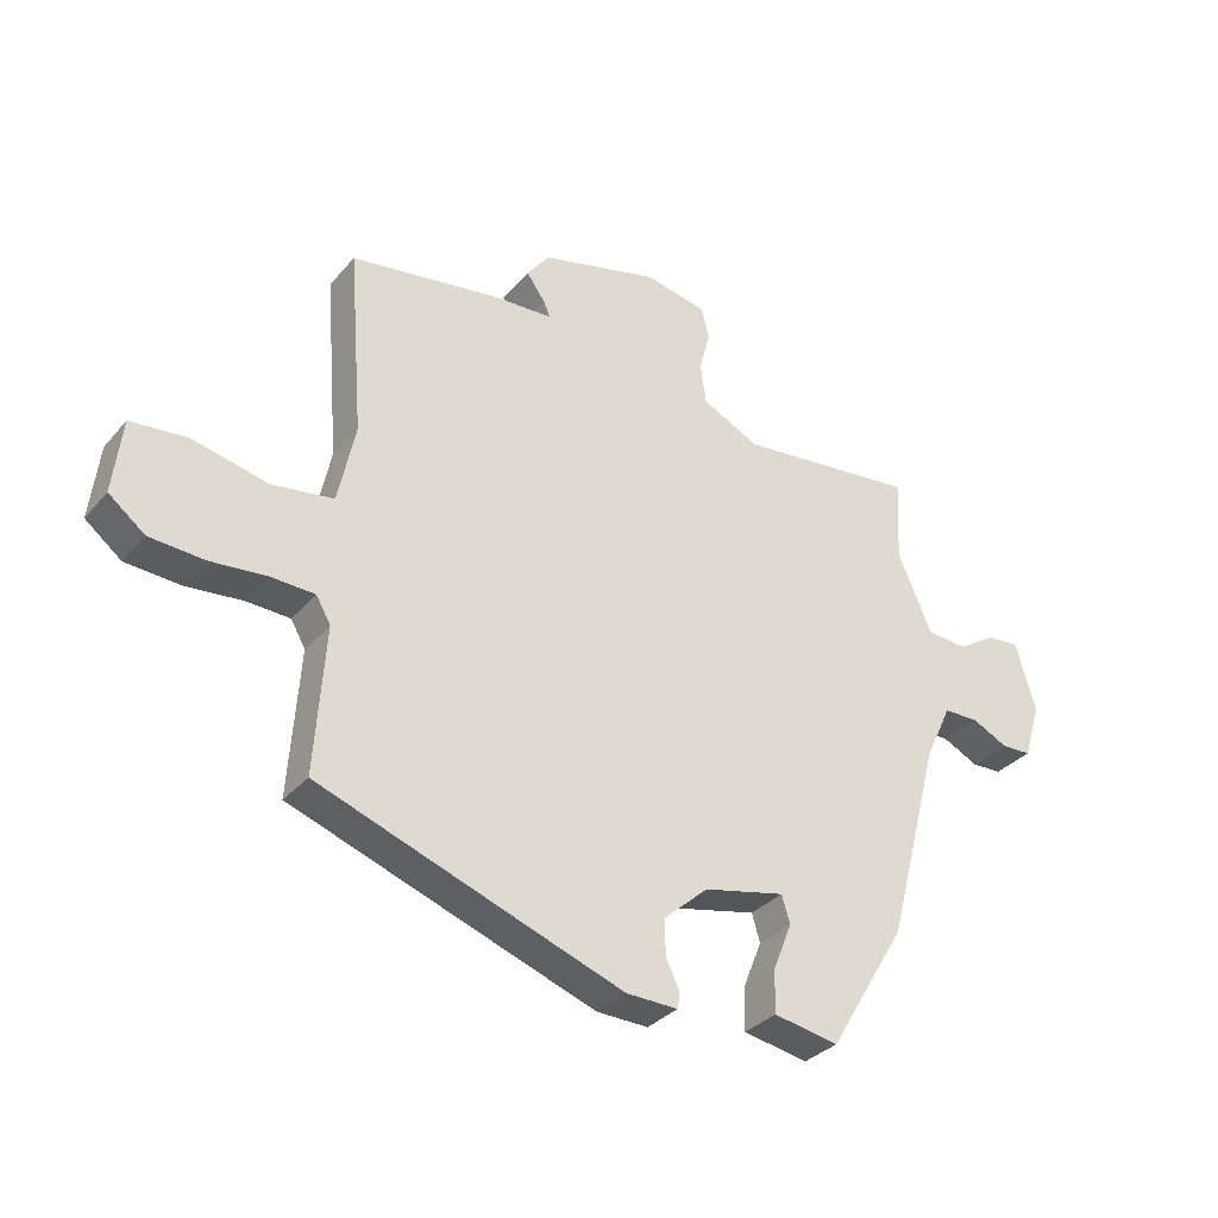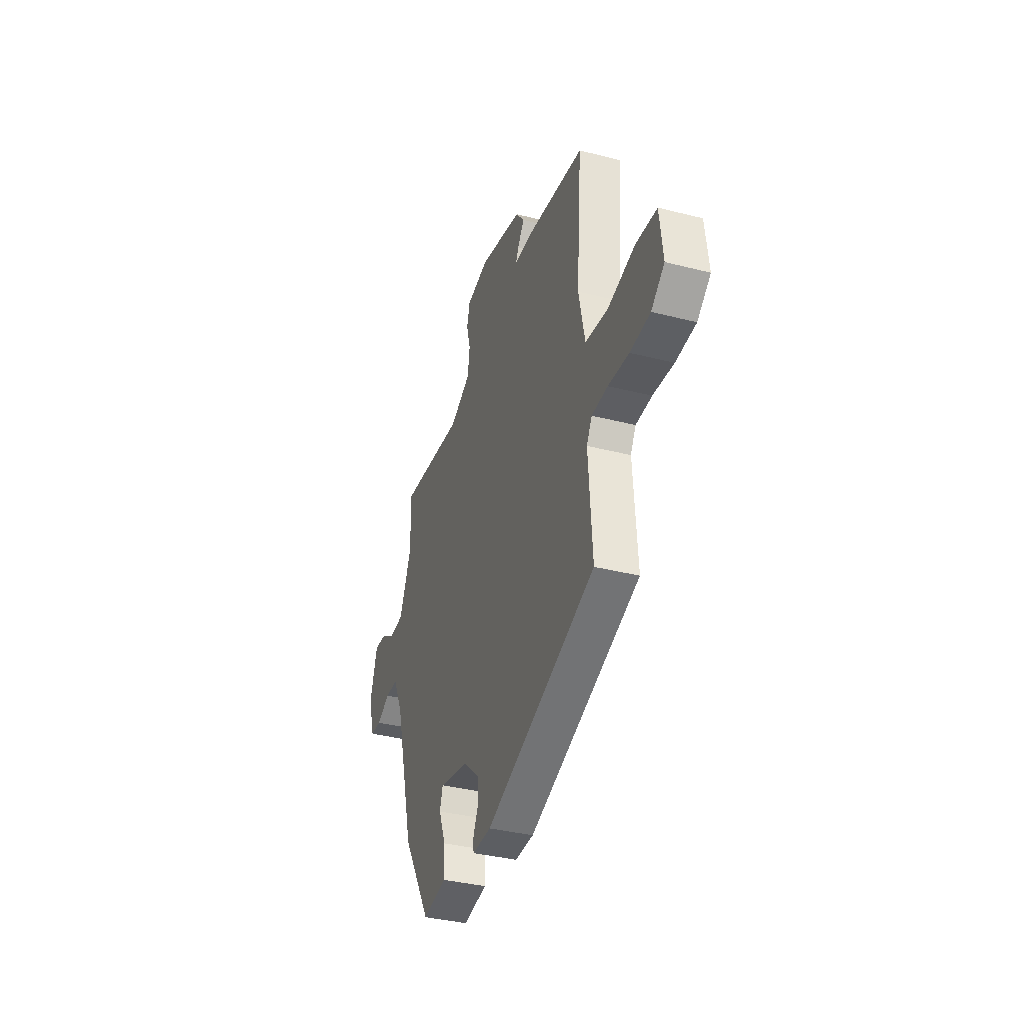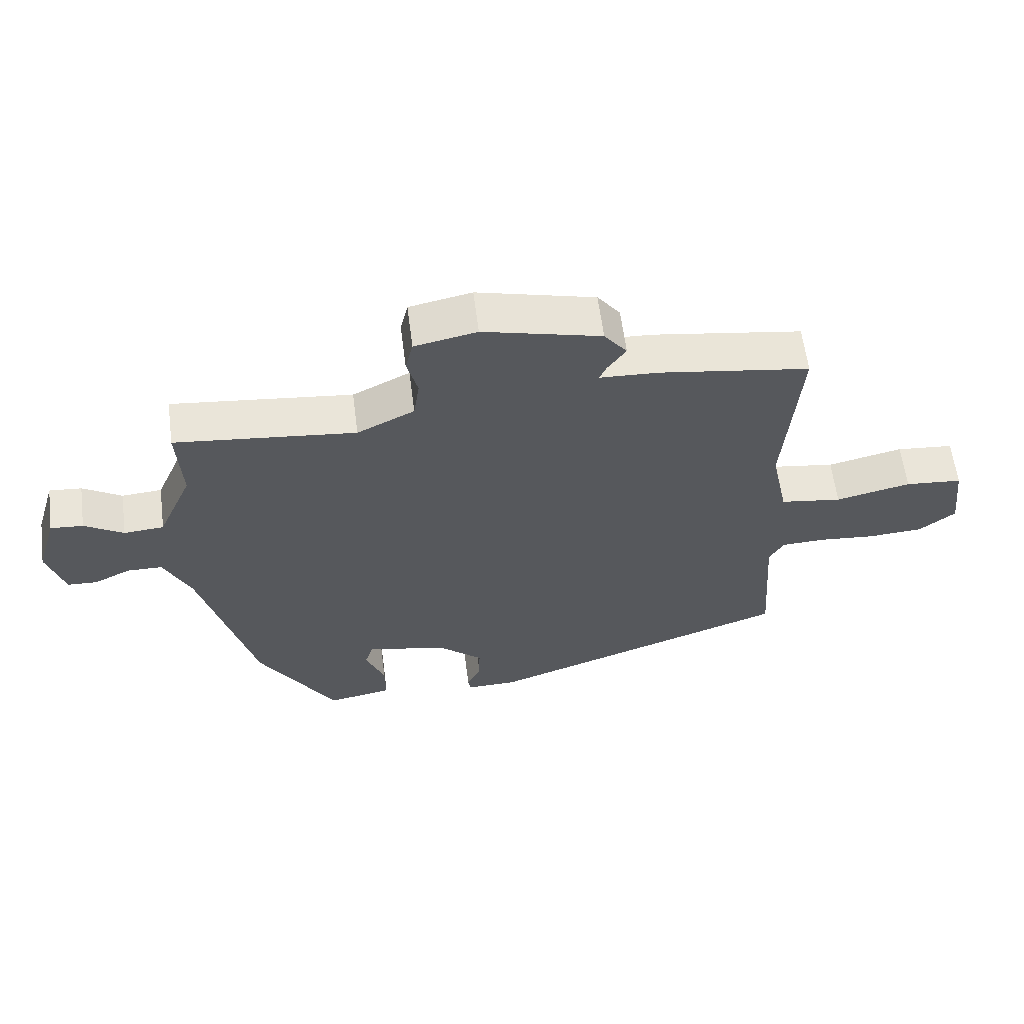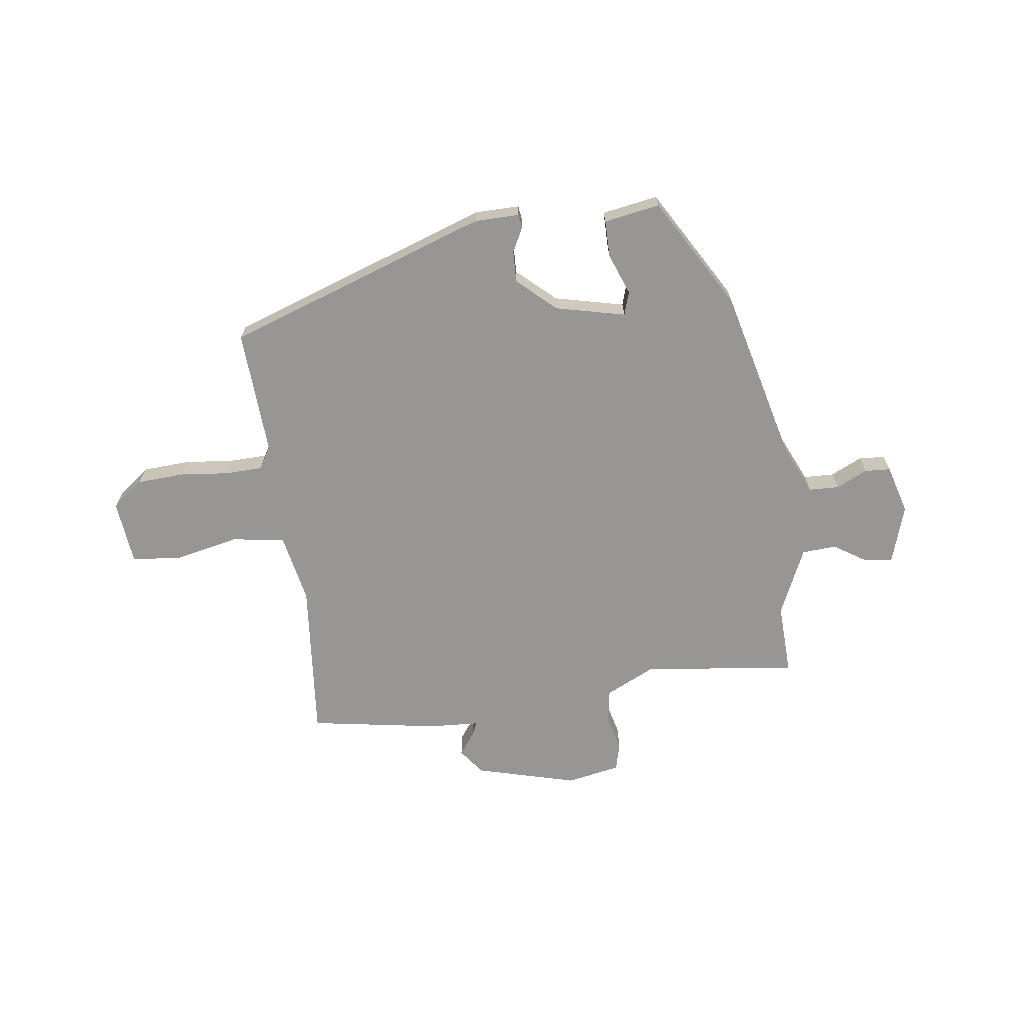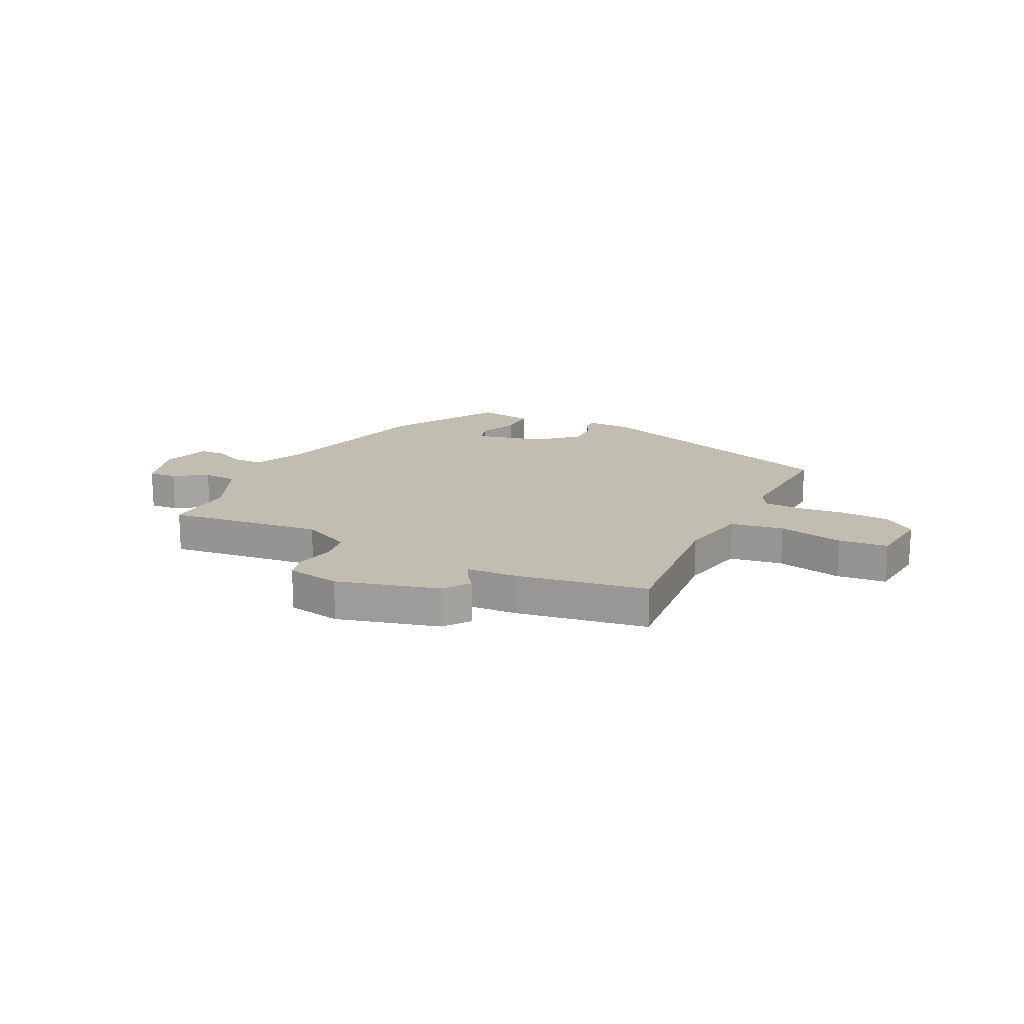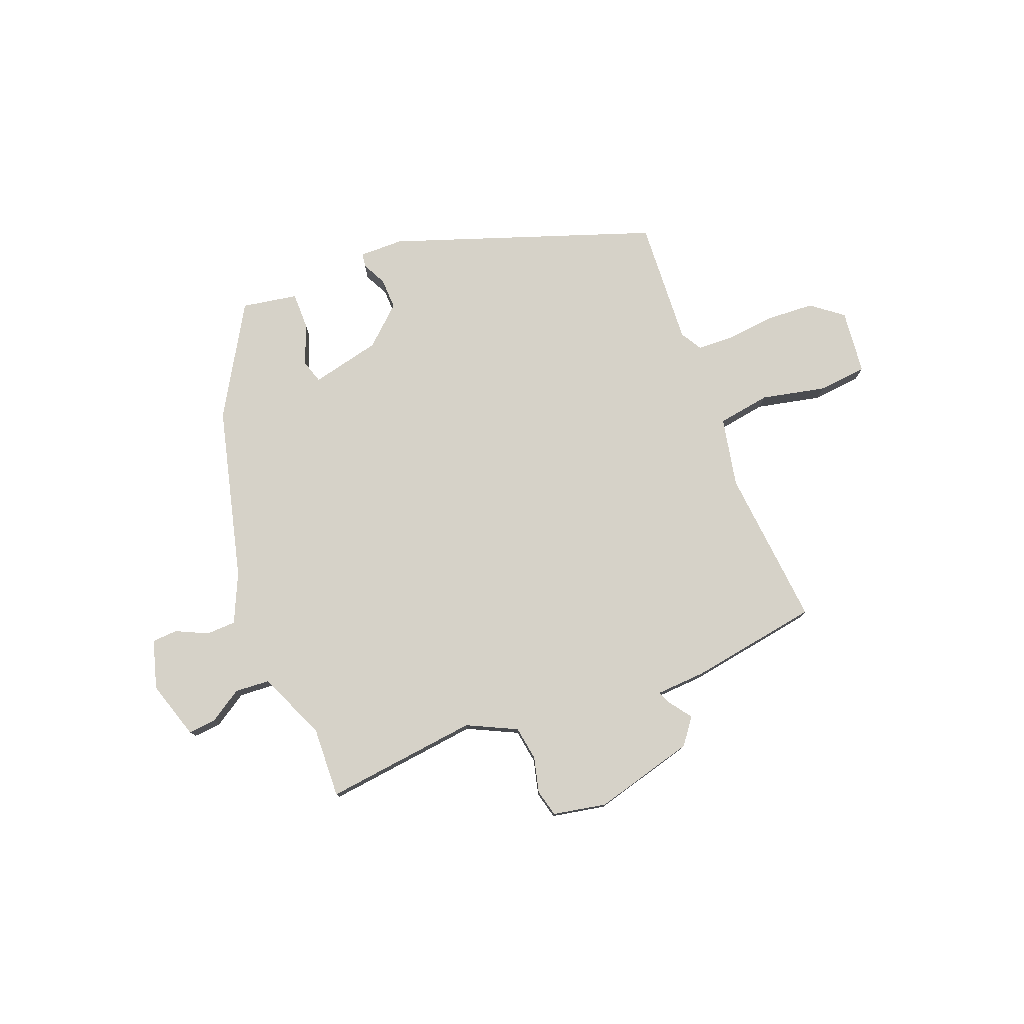
<metadata>
{"format":"obj","ext":"obj","renderer":"f3d","projection":"perspective","resolution":1024,"background":"white","views":[{"elev":-32.6,"azim":146.4,"up":"+Z"},{"elev":-36.4,"azim":71.6,"up":"+Z"},{"elev":60.8,"azim":-7.3,"up":"+Z"},{"elev":-67.8,"azim":-173.2,"up":"+Y"},{"elev":17.0,"azim":25.5,"up":"+Y"},{"elev":77.8,"azim":-22.0,"up":"+Y"}]}
</metadata>
<code>
v -0.446 0.07 -0.312
v -0.53 0.07 0.005
v -0.572 0.07 0.094
v -0.627 0.07 0.095
v -0.684 0.07 0.067
v -0.731 0.07 0.069
v -0.758 0.07 0.158
v -0.726 0.07 0.265
v -0.675 0.07 0.261
v -0.614 0.07 0.223
v -0.551 0.07 0.228
v -0.497 0.07 0.352
v -0.504 0.07 0.484
v -0.221 0.07 0.454
v -0.131 0.07 0.499
v -0.122 0.07 0.562
v -0.139 0.07 0.627
v -0.127 0.07 0.677
v -0.029 0.07 0.697
v 0.157 0.07 0.65
v 0.193 0.07 0.603
v 0.164 0.07 0.562
v 0.153 0.07 0.537
v 0.245 0.07 0.533
v 0.483 0.07 0.497
v 0.46 0.07 0.205
v 0.487 0.07 0.078
v 0.584 0.07 0.064
v 0.702 0.07 0.091
v 0.792 0.07 0.083
v 0.806 0.07 -0.035
v 0.749 0.07 -0.08
v 0.663 0.07 -0.086
v 0.574 0.07 -0.078
v 0.505 0.07 -0.081
v 0.482 0.07 -0.121
v 0.498 0.07 -0.351
v 0.02 0.07 -0.524
v -0.061 0.07 -0.526
v -0.065 0.07 -0.501
v -0.043 0.07 -0.456
v -0.042 0.07 -0.399
v -0.112 0.07 -0.337
v -0.24 0.07 -0.309
v -0.253 0.07 -0.352
v -0.223 0.07 -0.427
v -0.222 0.07 -0.494
v -0.324 0.07 -0.513
v -0.446 0 -0.312
v -0.53 0 0.005
v -0.572 0 0.094
v -0.627 0 0.095
v -0.684 0 0.067
v -0.731 0 0.069
v -0.758 0 0.158
v -0.726 0 0.265
v -0.675 0 0.261
v -0.614 0 0.223
v -0.551 0 0.228
v -0.497 0 0.352
v -0.504 0 0.484
v -0.221 0 0.454
v -0.131 0 0.499
v -0.122 0 0.562
v -0.139 0 0.627
v -0.127 0 0.677
v -0.029 0 0.697
v 0.157 0 0.65
v 0.193 0 0.603
v 0.164 0 0.562
v 0.153 0 0.537
v 0.245 0 0.533
v 0.483 0 0.497
v 0.46 0 0.205
v 0.487 0 0.078
v 0.584 0 0.064
v 0.702 0 0.091
v 0.792 0 0.083
v 0.806 0 -0.035
v 0.749 0 -0.08
v 0.663 0 -0.086
v 0.574 0 -0.078
v 0.505 0 -0.081
v 0.482 0 -0.121
v 0.498 0 -0.351
v 0.02 0 -0.524
v -0.061 0 -0.526
v -0.065 0 -0.501
v -0.043 0 -0.456
v -0.042 0 -0.399
v -0.112 0 -0.337
v -0.24 0 -0.309
v -0.253 0 -0.352
v -0.223 0 -0.427
v -0.222 0 -0.494
v -0.324 0 -0.513
f 48 1 2
f 47 48 2
f 46 47 2
f 45 46 2
f 44 45 2 3
f 43 44 3
f 42 43 3
f 39 40 41
f 38 39 41
f 37 38 41
f 36 37 41
f 35 36 41 42
f 32 33 34
f 31 32 34
f 30 31 34
f 29 30 34
f 28 29 34
f 27 28 34 35
f 35 42 3
f 27 35 3
f 26 27 3
f 26 3 4
f 25 26 4
f 24 25 4
f 23 24 4
f 20 21 22
f 19 20 22
f 18 19 22
f 17 18 22
f 16 17 22
f 15 16 22 23
f 12 13 14
f 11 12 14
f 4 5 6
f 23 4 6
f 15 23 6
f 14 15 6
f 11 14 6
f 8 9 10
f 7 8 10
f 6 7 10 11
f 50 49 96
f 50 96 95
f 50 95 94
f 50 94 93
f 51 50 93 92
f 51 92 91
f 51 91 90
f 89 88 87
f 89 87 86
f 89 86 85
f 89 85 84
f 90 89 84 83
f 82 81 80
f 82 80 79
f 82 79 78
f 82 78 77
f 82 77 76
f 83 82 76 75
f 51 90 83
f 51 83 75
f 51 75 74
f 52 51 74
f 52 74 73
f 52 73 72
f 52 72 71
f 70 69 68
f 70 68 67
f 70 67 66
f 70 66 65
f 70 65 64
f 71 70 64 63
f 62 61 60
f 62 60 59
f 54 53 52
f 54 52 71
f 54 71 63
f 54 63 62
f 54 62 59
f 58 57 56
f 58 56 55
f 59 58 55 54
f 1 49 50 2
f 2 50 51 3
f 3 51 52 4
f 4 52 53 5
f 5 53 54 6
f 6 54 55 7
f 7 55 56 8
f 8 56 57 9
f 9 57 58 10
f 10 58 59 11
f 11 59 60 12
f 12 60 61 13
f 13 61 62 14
f 14 62 63 15
f 15 63 64 16
f 16 64 65 17
f 17 65 66 18
f 18 66 67 19
f 19 67 68 20
f 20 68 69 21
f 21 69 70 22
f 22 70 71 23
f 23 71 72 24
f 24 72 73 25
f 25 73 74 26
f 26 74 75 27
f 27 75 76 28
f 28 76 77 29
f 29 77 78 30
f 30 78 79 31
f 31 79 80 32
f 32 80 81 33
f 33 81 82 34
f 34 82 83 35
f 35 83 84 36
f 36 84 85 37
f 37 85 86 38
f 38 86 87 39
f 39 87 88 40
f 40 88 89 41
f 41 89 90 42
f 42 90 91 43
f 43 91 92 44
f 44 92 93 45
f 45 93 94 46
f 46 94 95 47
f 47 95 96 48
f 48 96 49 1

</code>
